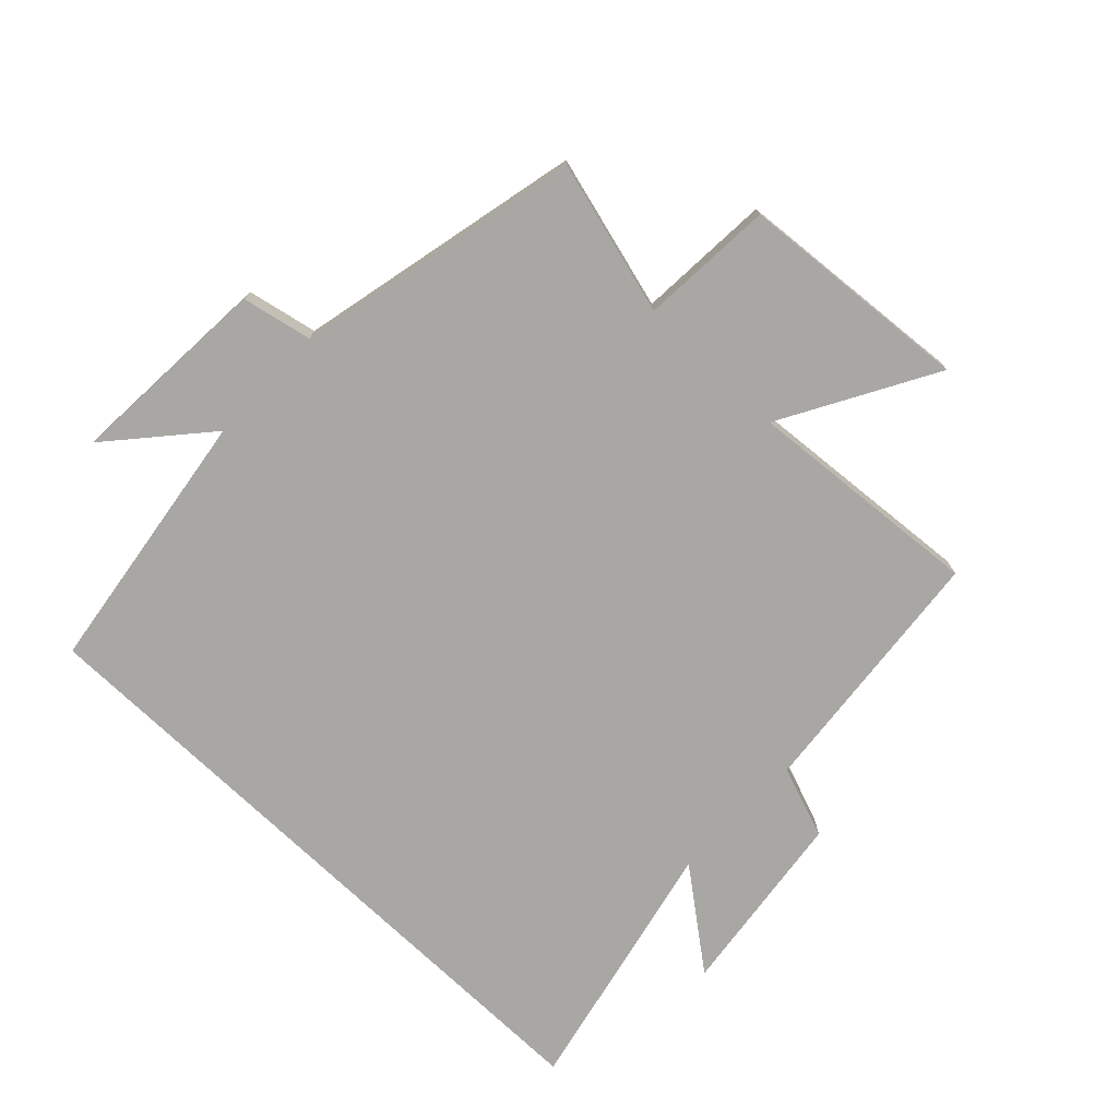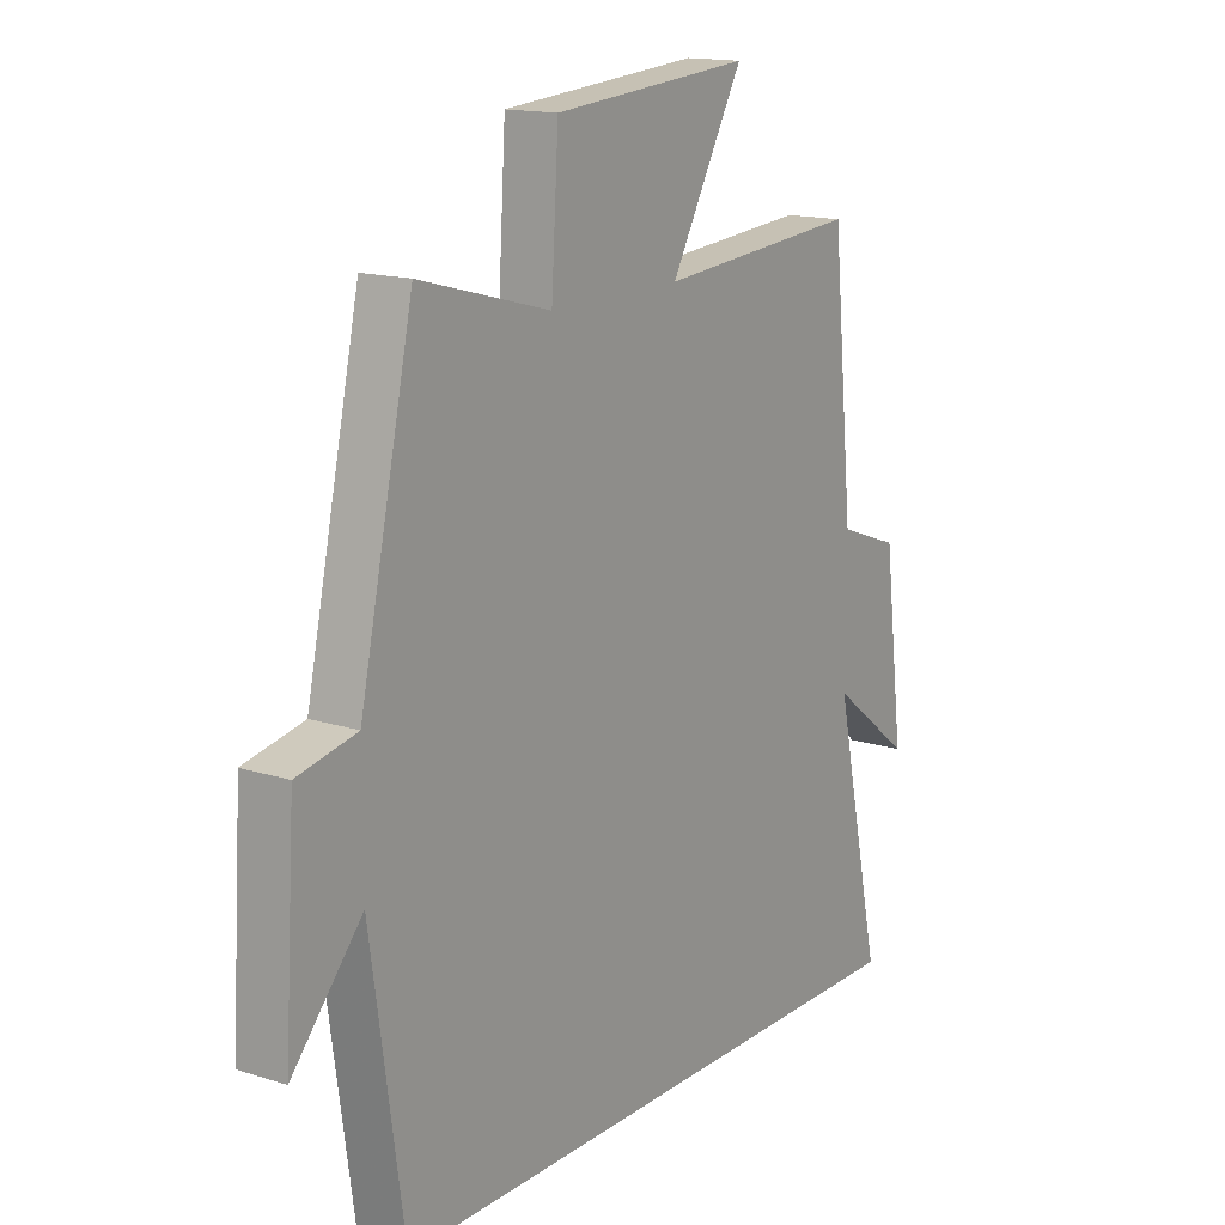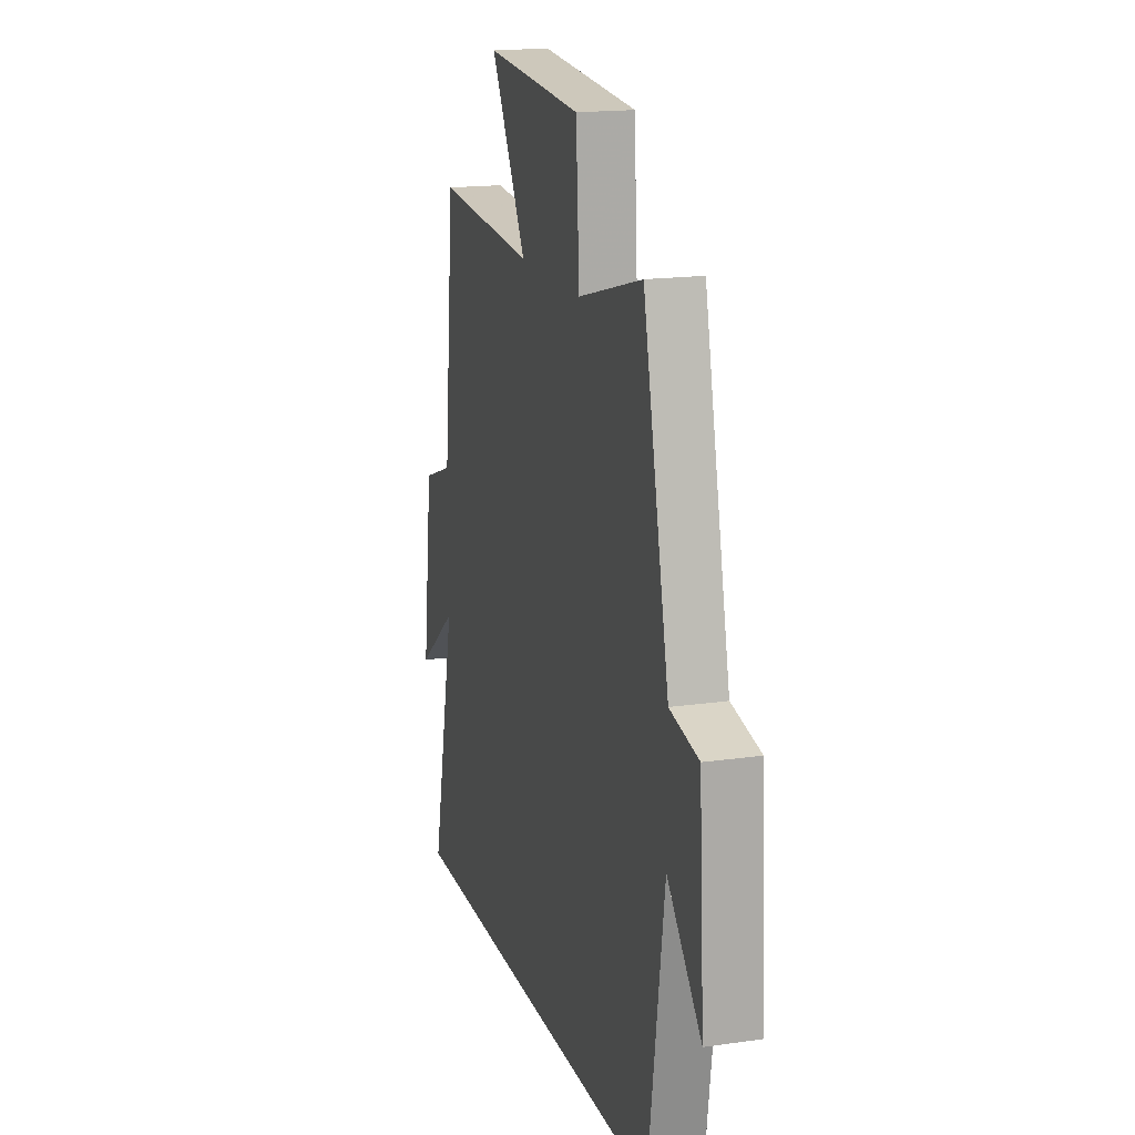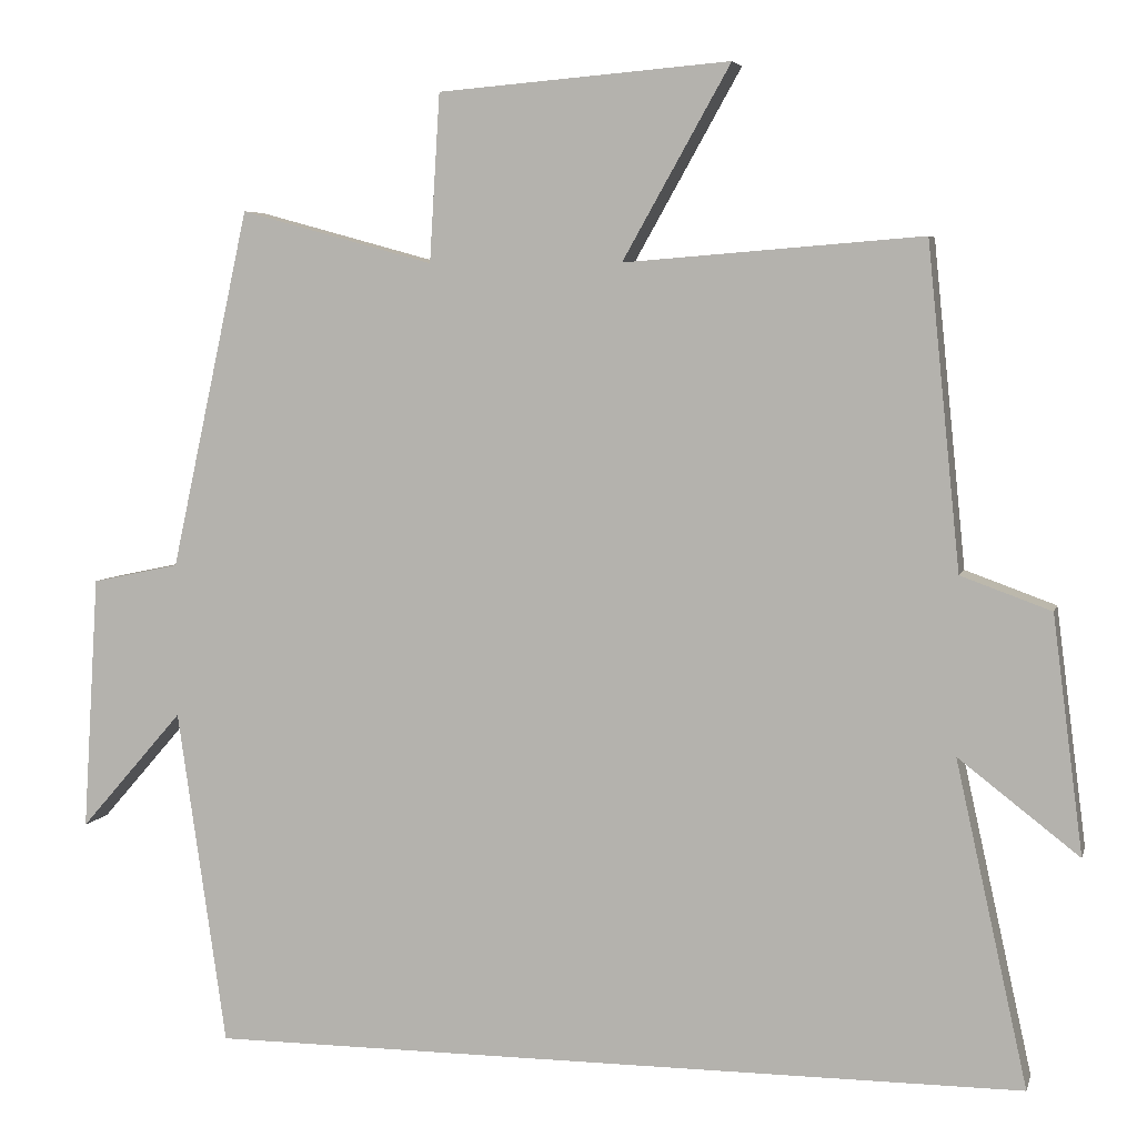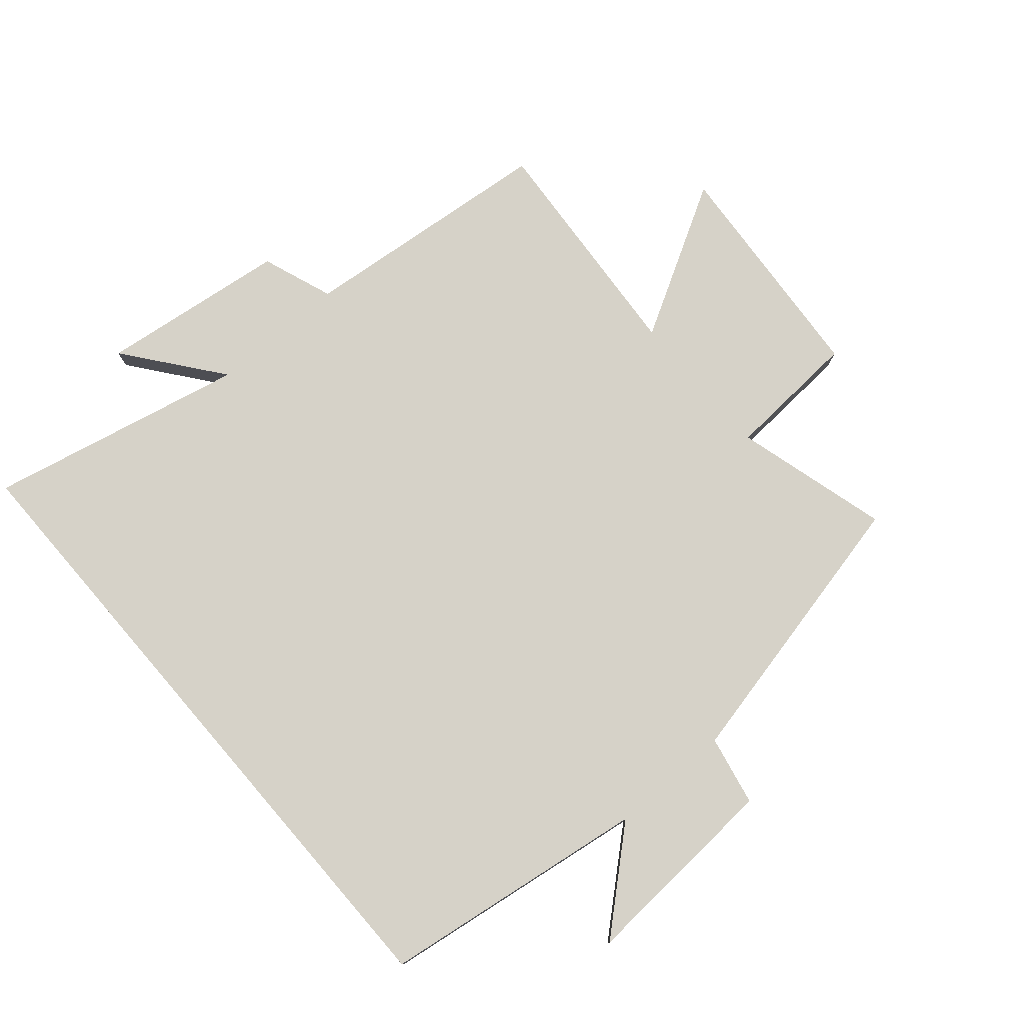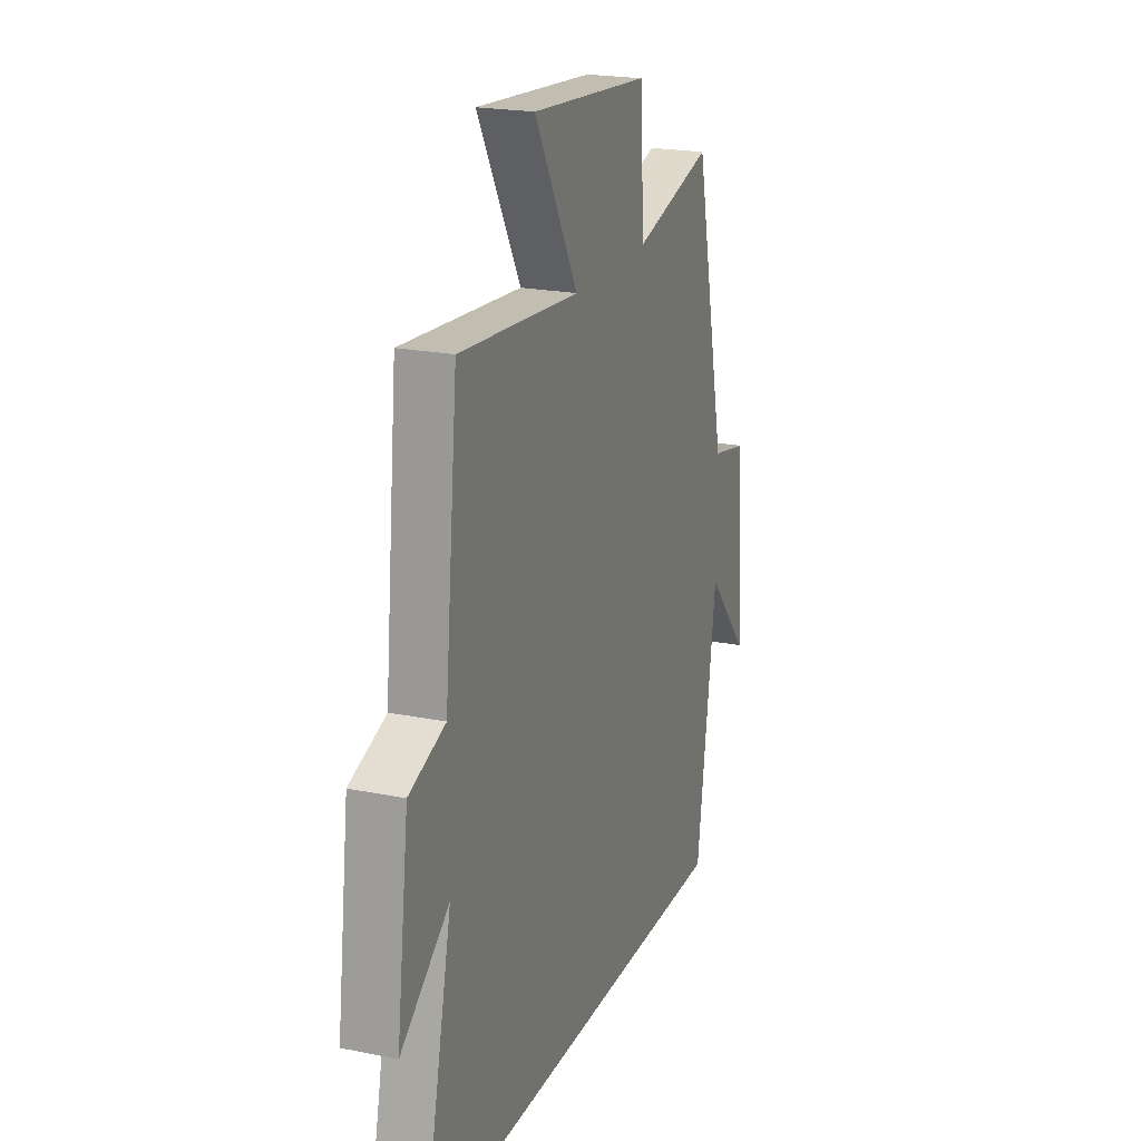
<metadata>
{"format":"obj","ext":"obj","renderer":"f3d","projection":"perspective","resolution":1024,"background":"white","views":[{"elev":-74.8,"azim":-43.7,"up":"+Y"},{"elev":15.2,"azim":-56.0,"up":"+Z"},{"elev":17.1,"azim":-106.2,"up":"+Z"},{"elev":5.4,"azim":13.6,"up":"+Z"},{"elev":77.6,"azim":-130.8,"up":"+Y"},{"elev":21.1,"azim":110.0,"up":"+Z"}]}
</metadata>
<code>
v 0.59 0.07 -0.5
v -0.439 0.07 -0.5
v -0.5 0.07 -0.078
v -0.63 0.07 -0.227
v -0.61 0.07 0.093
v -0.5 0.07 0.116
v -0.401 0.07 0.566
v -0.158 0.07 0.5
v -0.145 0.07 0.71
v 0.221 0.07 0.74
v 0.086 0.07 0.5
v 0.459 0.07 0.53
v 0.5 0.07 0.126
v 0.613 0.07 0.085
v 0.651 0.07 -0.211
v 0.5 0.07 -0.094
v 0.59 0 -0.5
v -0.439 0 -0.5
v -0.5 0 -0.078
v -0.63 0 -0.227
v -0.61 0 0.093
v -0.5 0 0.116
v -0.401 0 0.566
v -0.158 0 0.5
v -0.145 0 0.71
v 0.221 0 0.74
v 0.086 0 0.5
v 0.459 0 0.53
v 0.5 0 0.126
v 0.613 0 0.085
v 0.651 0 -0.211
v 0.5 0 -0.094
f 13 14 15 16
f 11 12 13 16
f 1 2 3
f 16 1 3
f 11 16 3
f 8 9 10 11
f 8 11 3
f 6 7 8 3
f 3 4 5 6
f 32 31 30 29
f 32 29 28 27
f 19 18 17
f 19 17 32
f 19 32 27
f 27 26 25 24
f 19 27 24
f 19 24 23 22
f 22 21 20 19
f 1 17 18 2
f 2 18 19 3
f 3 19 20 4
f 4 20 21 5
f 5 21 22 6
f 6 22 23 7
f 7 23 24 8
f 8 24 25 9
f 9 25 26 10
f 10 26 27 11
f 11 27 28 12
f 12 28 29 13
f 13 29 30 14
f 14 30 31 15
f 15 31 32 16
f 16 32 17 1

</code>
